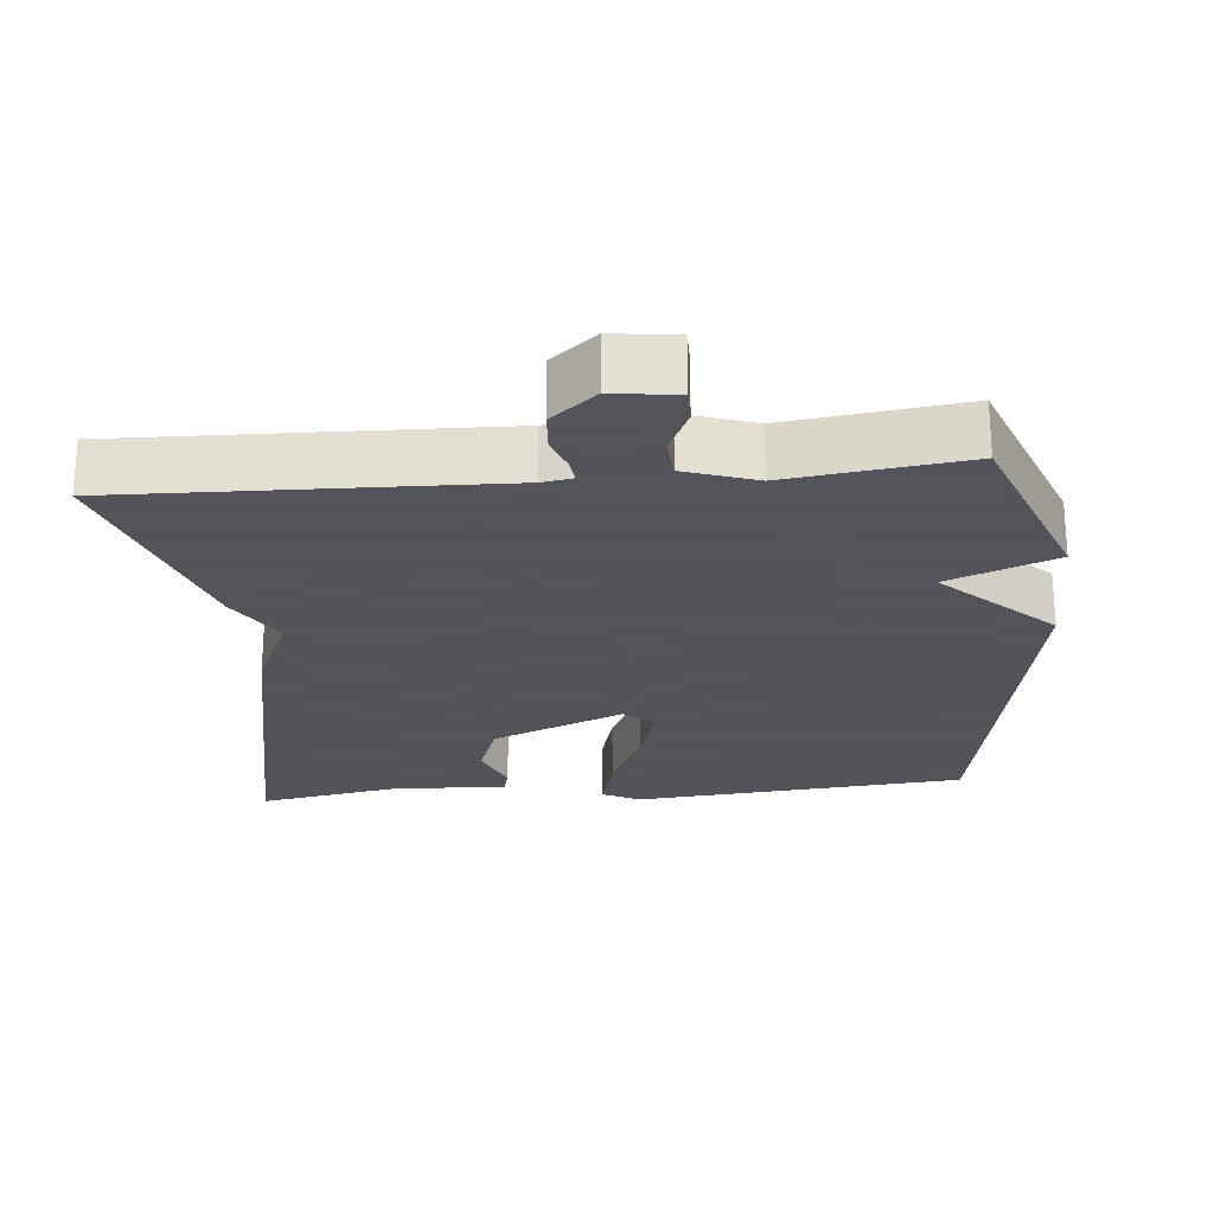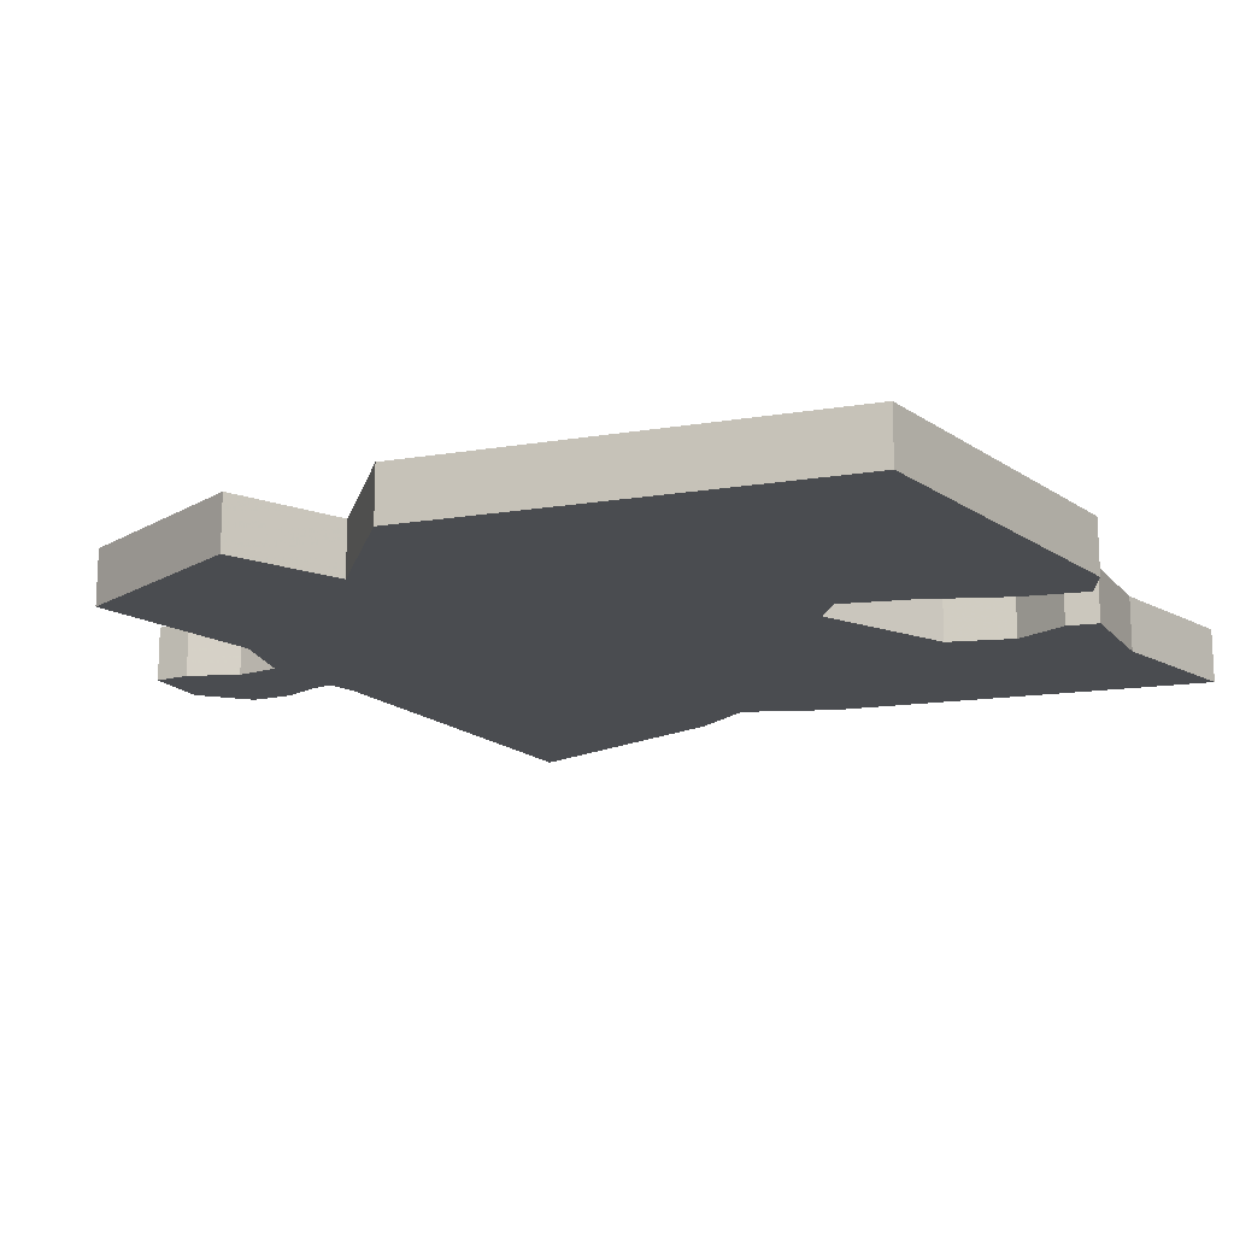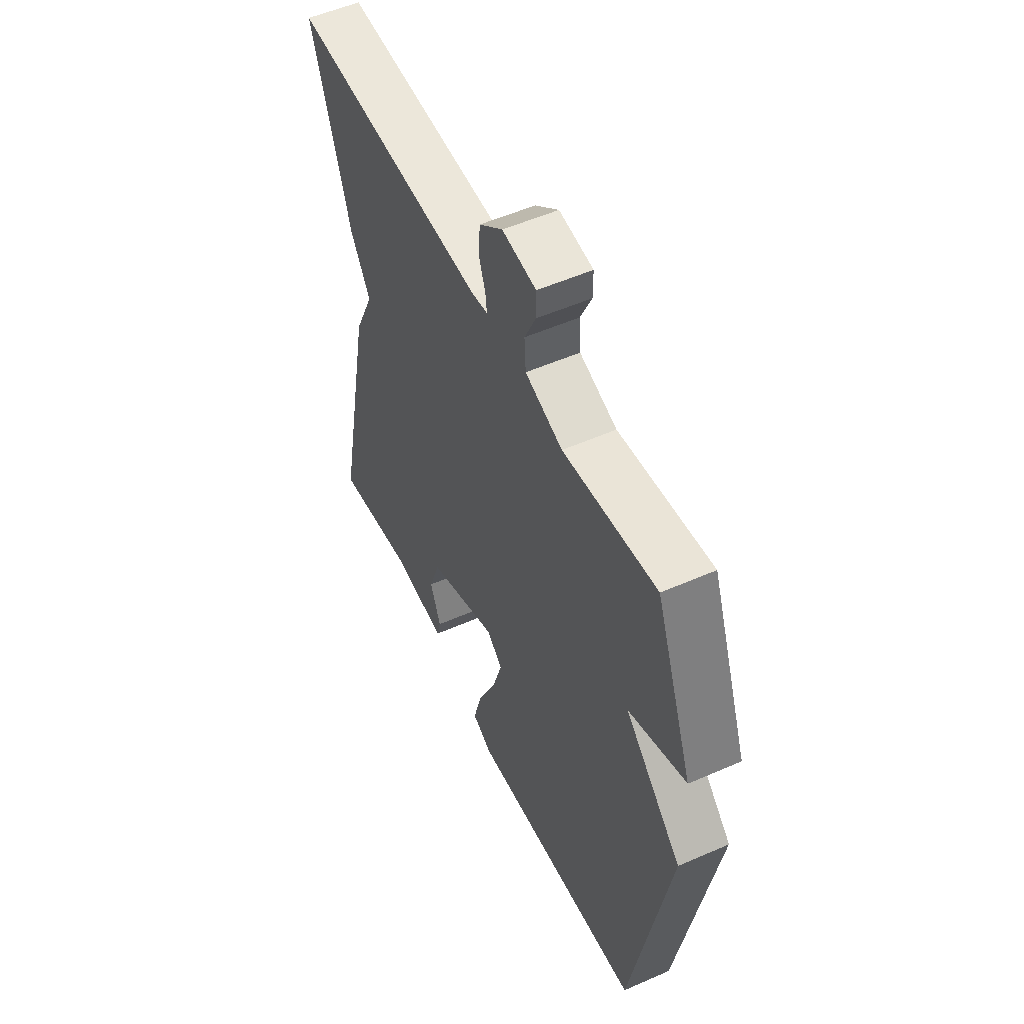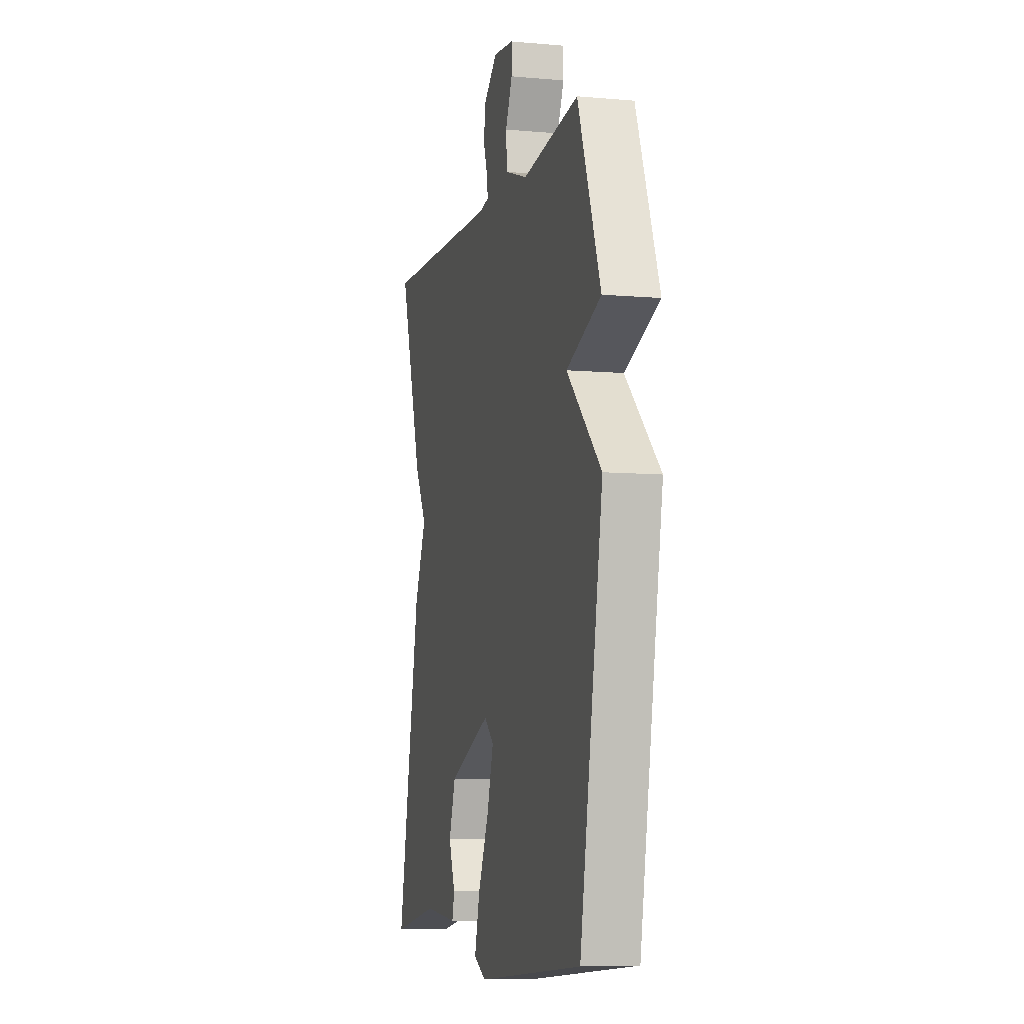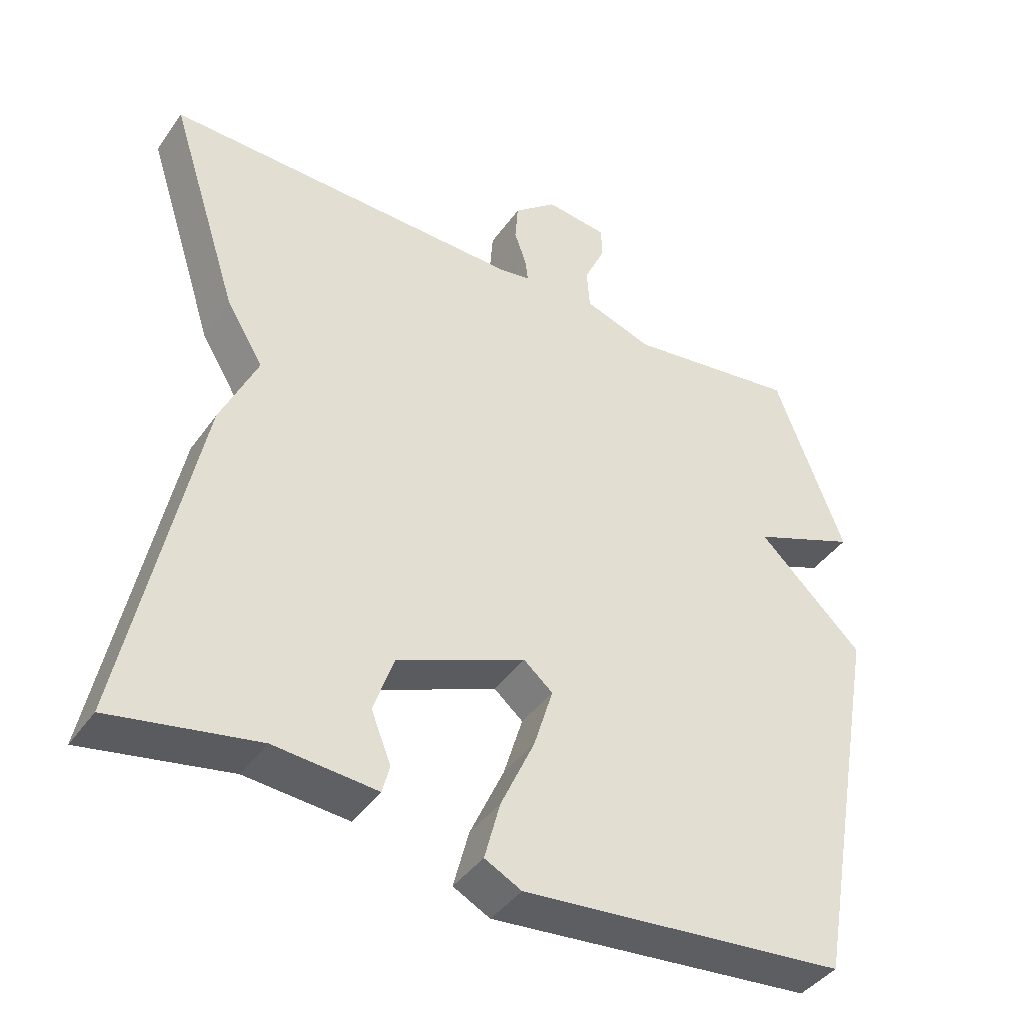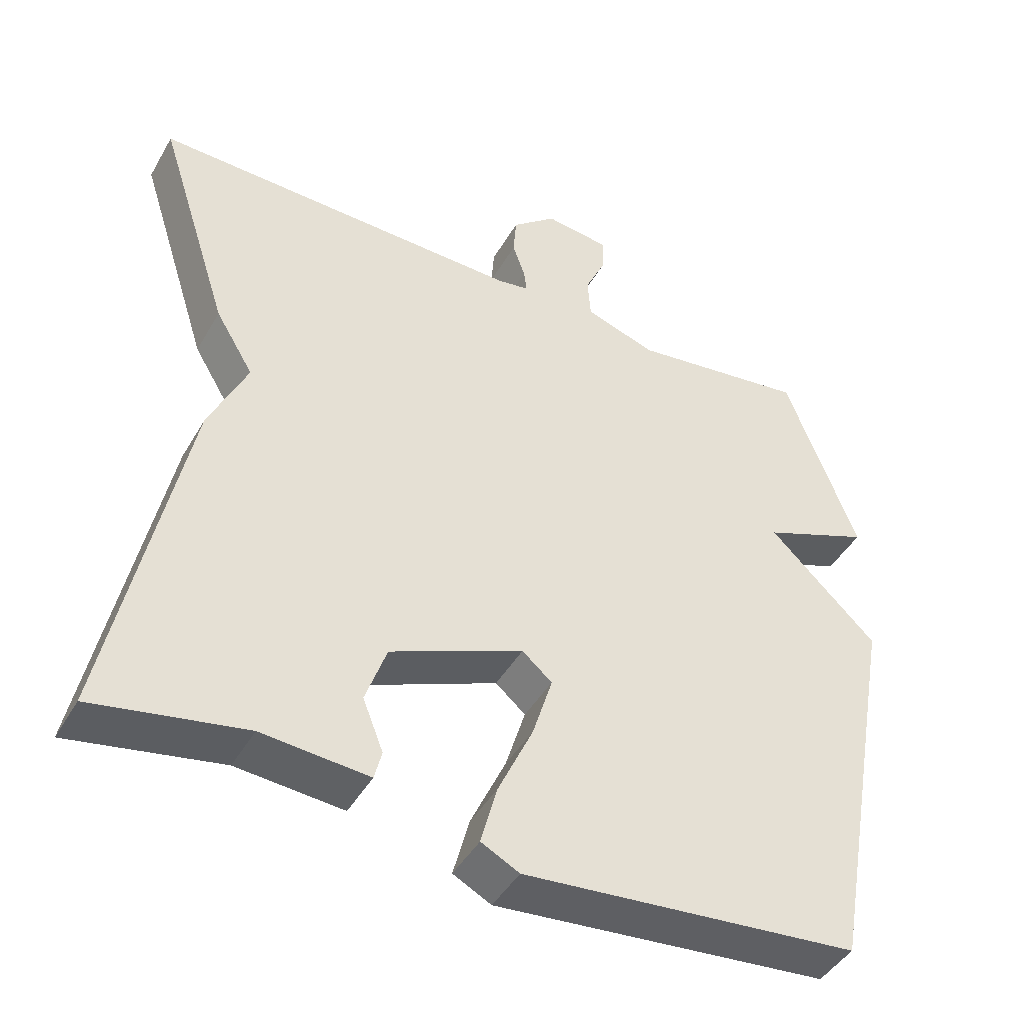
<metadata>
{"format":"obj","ext":"obj","renderer":"f3d","projection":"perspective","resolution":1024,"background":"white","views":[{"elev":-23.9,"azim":5.2,"up":"+Y"},{"elev":-15.1,"azim":120.0,"up":"+Y"},{"elev":53.8,"azim":64.9,"up":"+Z"},{"elev":-7.5,"azim":75.9,"up":"+Z"},{"elev":-41.4,"azim":-32.1,"up":"+Z"},{"elev":-44.4,"azim":-28.2,"up":"+Z"}]}
</metadata>
<code>
v -0.5 0.07 0.5
v 0.011 0.07 0.486
v 0.054 0.07 0.493
v 0.05 0.07 0.525
v 0.033 0.07 0.574
v 0.037 0.07 0.629
v 0.098 0.07 0.68
v 0.186 0.07 0.669
v 0.186 0.07 0.622
v 0.157 0.07 0.559
v 0.161 0.07 0.501
v 0.258 0.07 0.468
v 0.5 0.07 0.5
v 0.598 0.07 0.242
v 0.45 0.07 0.184
v 0.598 0.07 0.042
v 0.5 0.07 -0.5
v 0.041 0.07 -0.542
v -0.011 0.07 -0.515
v 0.011 0.07 -0.432
v 0.059 0.07 -0.327
v 0.086 0.07 -0.239
v 0.045 0.07 -0.204
v -0.137 0.07 -0.28
v -0.166 0.07 -0.363
v -0.138 0.07 -0.434
v -0.148 0.07 -0.474
v -0.294 0.07 -0.462
v -0.5 0.07 -0.5
v -0.4 0.07 -0.01
v -0.348 0.07 0.104
v -0.4 0.07 0.19
v -0.5 0 0.5
v 0.011 0 0.486
v 0.054 0 0.493
v 0.05 0 0.525
v 0.033 0 0.574
v 0.037 0 0.629
v 0.098 0 0.68
v 0.186 0 0.669
v 0.186 0 0.622
v 0.157 0 0.559
v 0.161 0 0.501
v 0.258 0 0.468
v 0.5 0 0.5
v 0.598 0 0.242
v 0.45 0 0.184
v 0.598 0 0.042
v 0.5 0 -0.5
v 0.041 0 -0.542
v -0.011 0 -0.515
v 0.011 0 -0.432
v 0.059 0 -0.327
v 0.086 0 -0.239
v 0.045 0 -0.204
v -0.137 0 -0.28
v -0.166 0 -0.363
v -0.138 0 -0.434
v -0.148 0 -0.474
v -0.294 0 -0.462
v -0.5 0 -0.5
v -0.4 0 -0.01
v -0.348 0 0.104
v -0.4 0 0.19
f 31 32 1 2
f 31 2 3
f 30 31 3
f 29 30 3
f 28 29 3
f 25 26 27 28
f 24 25 28 3
f 23 24 3
f 22 23 3
f 19 20 21
f 18 19 21
f 17 18 21
f 16 17 21
f 15 16 21
f 15 21 22
f 12 13 14 15
f 15 22 3
f 12 15 3
f 11 12 3
f 8 9 10
f 7 8 10
f 6 7 10
f 5 6 10
f 4 5 10
f 3 4 10 11
f 34 33 64 63
f 35 34 63
f 35 63 62
f 35 62 61
f 35 61 60
f 60 59 58 57
f 35 60 57 56
f 35 56 55
f 35 55 54
f 53 52 51
f 53 51 50
f 53 50 49
f 53 49 48
f 53 48 47
f 54 53 47
f 47 46 45 44
f 35 54 47
f 35 47 44
f 35 44 43
f 42 41 40
f 42 40 39
f 42 39 38
f 42 38 37
f 42 37 36
f 43 42 36 35
f 1 33 34 2
f 2 34 35 3
f 3 35 36 4
f 4 36 37 5
f 5 37 38 6
f 6 38 39 7
f 7 39 40 8
f 8 40 41 9
f 9 41 42 10
f 10 42 43 11
f 11 43 44 12
f 12 44 45 13
f 13 45 46 14
f 14 46 47 15
f 15 47 48 16
f 16 48 49 17
f 17 49 50 18
f 18 50 51 19
f 19 51 52 20
f 20 52 53 21
f 21 53 54 22
f 22 54 55 23
f 23 55 56 24
f 24 56 57 25
f 25 57 58 26
f 26 58 59 27
f 27 59 60 28
f 28 60 61 29
f 29 61 62 30
f 30 62 63 31
f 31 63 64 32
f 32 64 33 1

</code>
